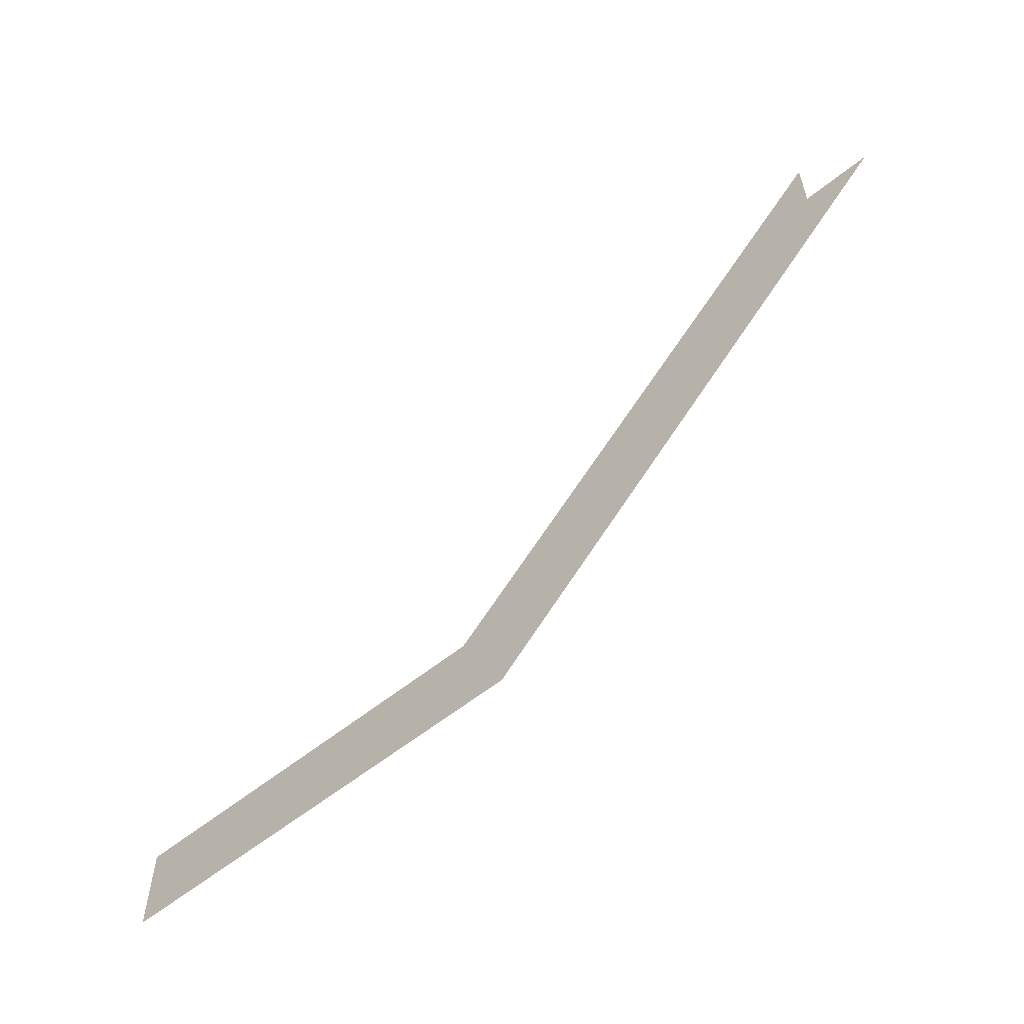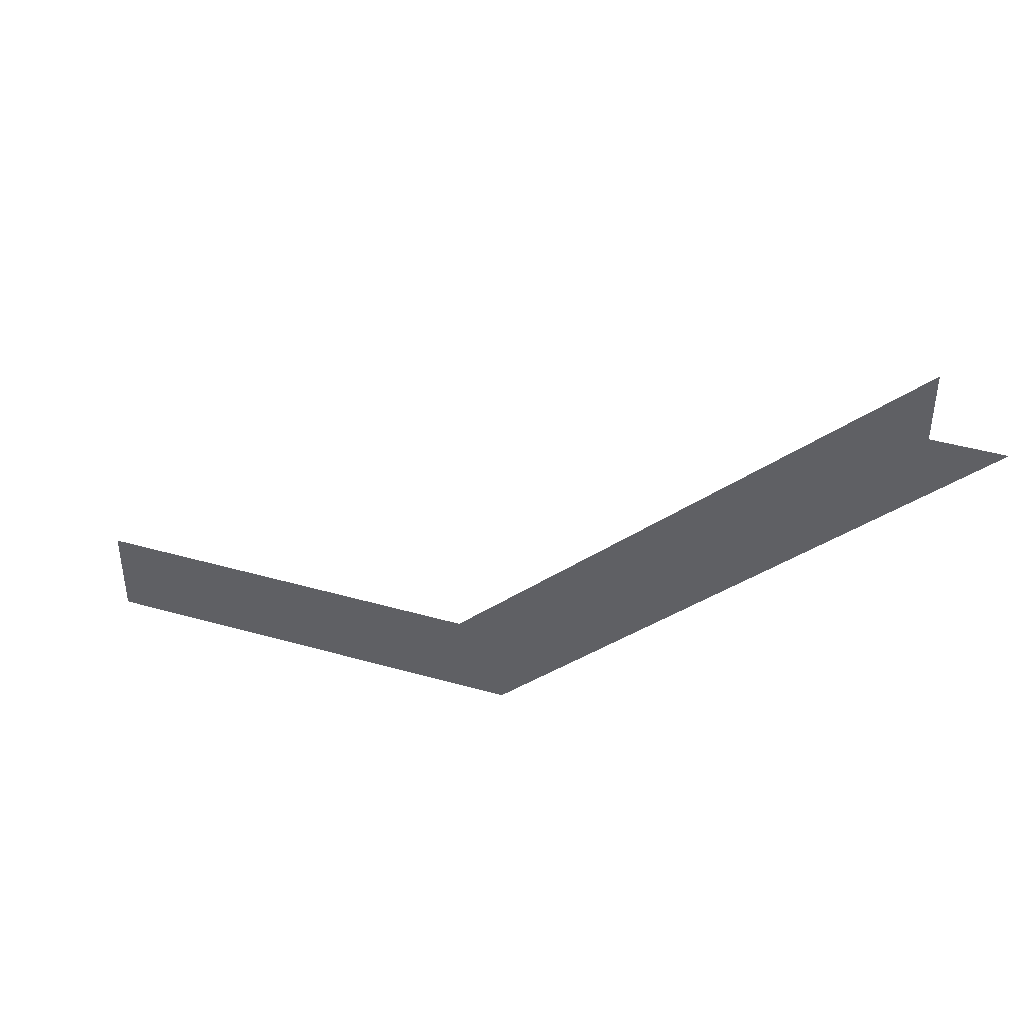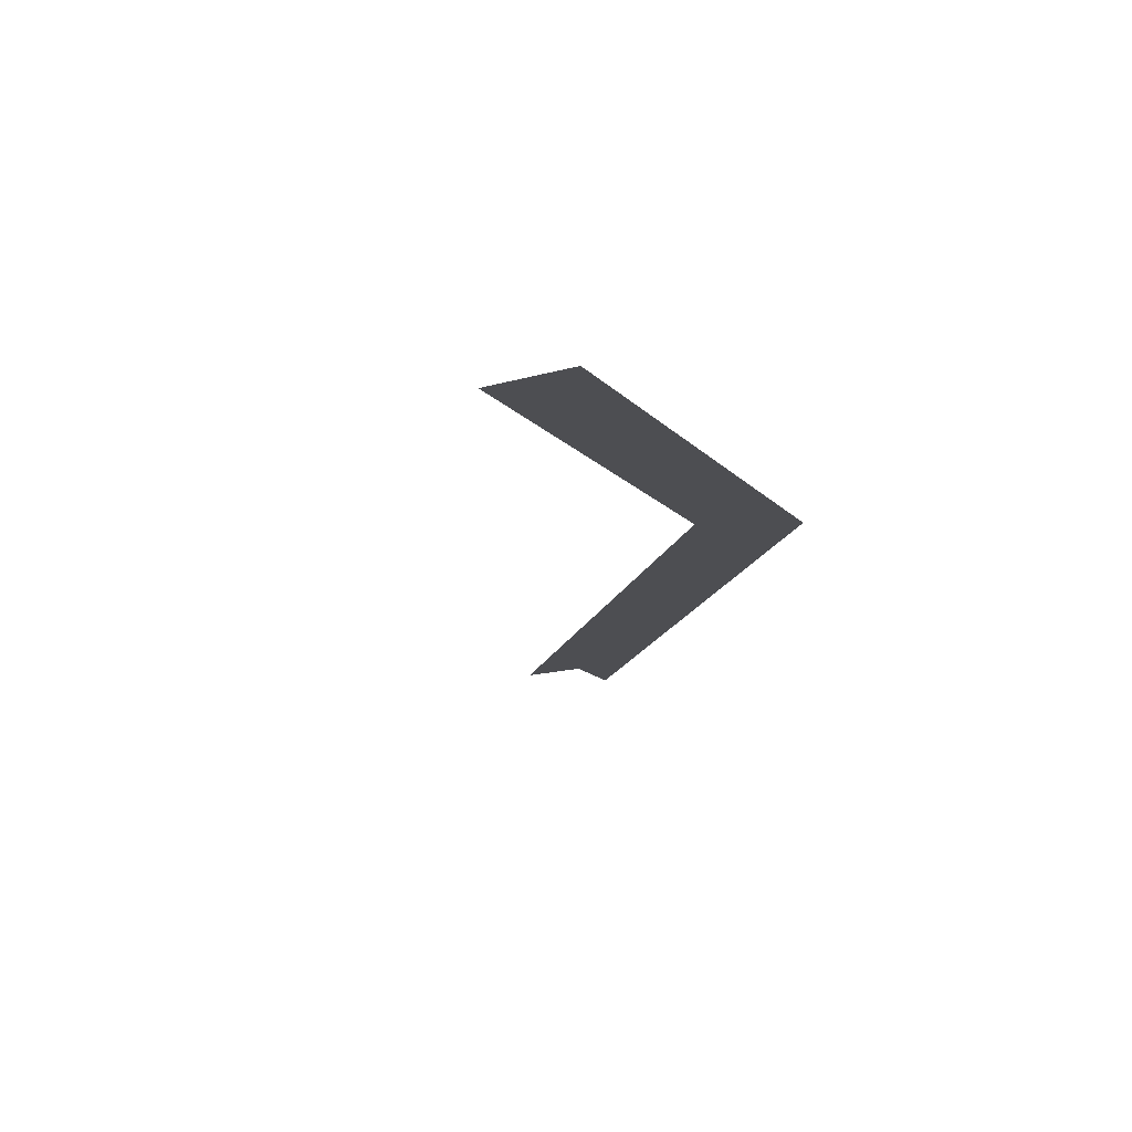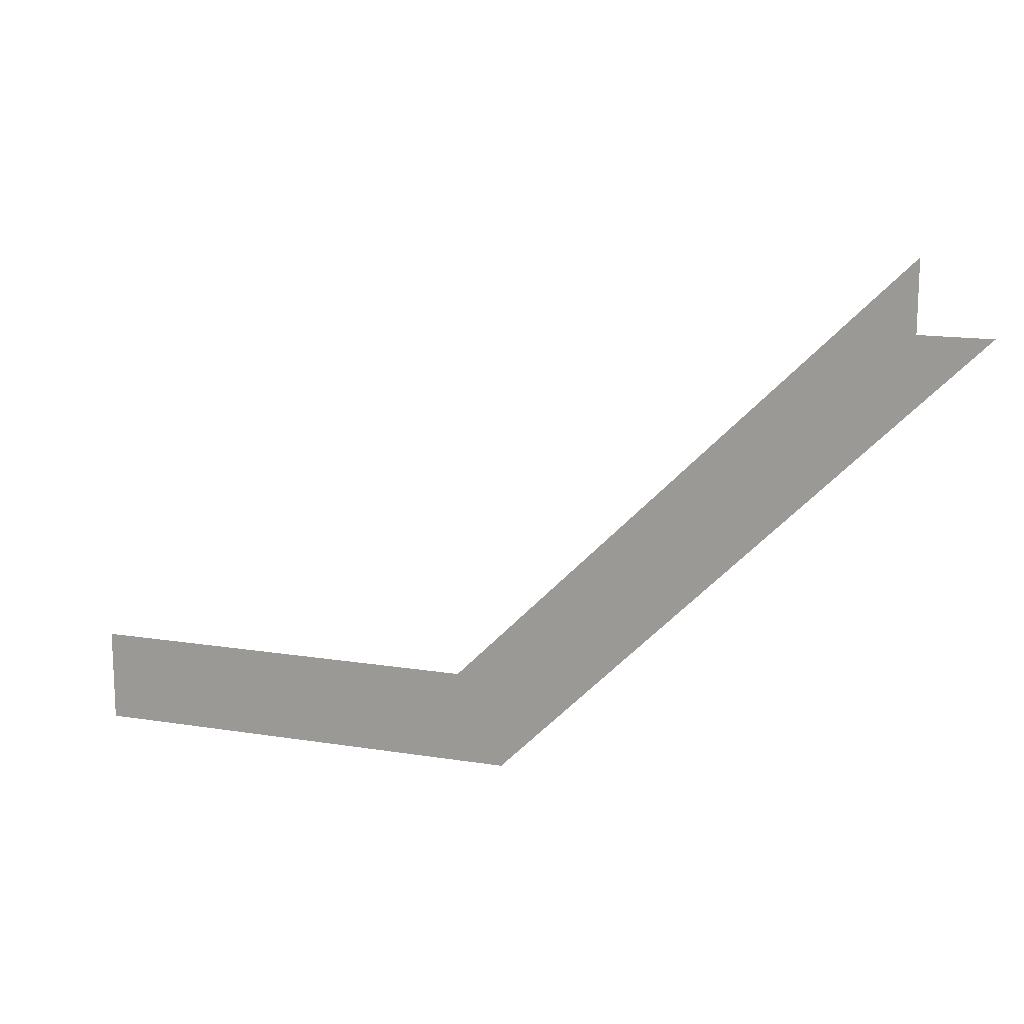
<metadata>
{"format":"obj","ext":"obj","renderer":"f3d","projection":"perspective","resolution":1024,"background":"white","views":[{"elev":-58.4,"azim":-140.2,"up":"+Z"},{"elev":42.2,"azim":-161.2,"up":"+Z"},{"elev":-17.1,"azim":119.3,"up":"+Y"},{"elev":14.9,"azim":-160.9,"up":"+Z"}]}
</metadata>
<code>
v 1.531 0 -0.6875
v 0.9375 0 -0.09375
v 0.9375 0 -0.1875
v 1.469 0 -0.8125
v 2.062 0 -0.8125
v 2.062 0 -0.6875
v 0.8438 0 -0.1875
f 1 2 3
f 1 3 4
f 1 4 5
f 1 5 6
f 4 3 7

</code>
